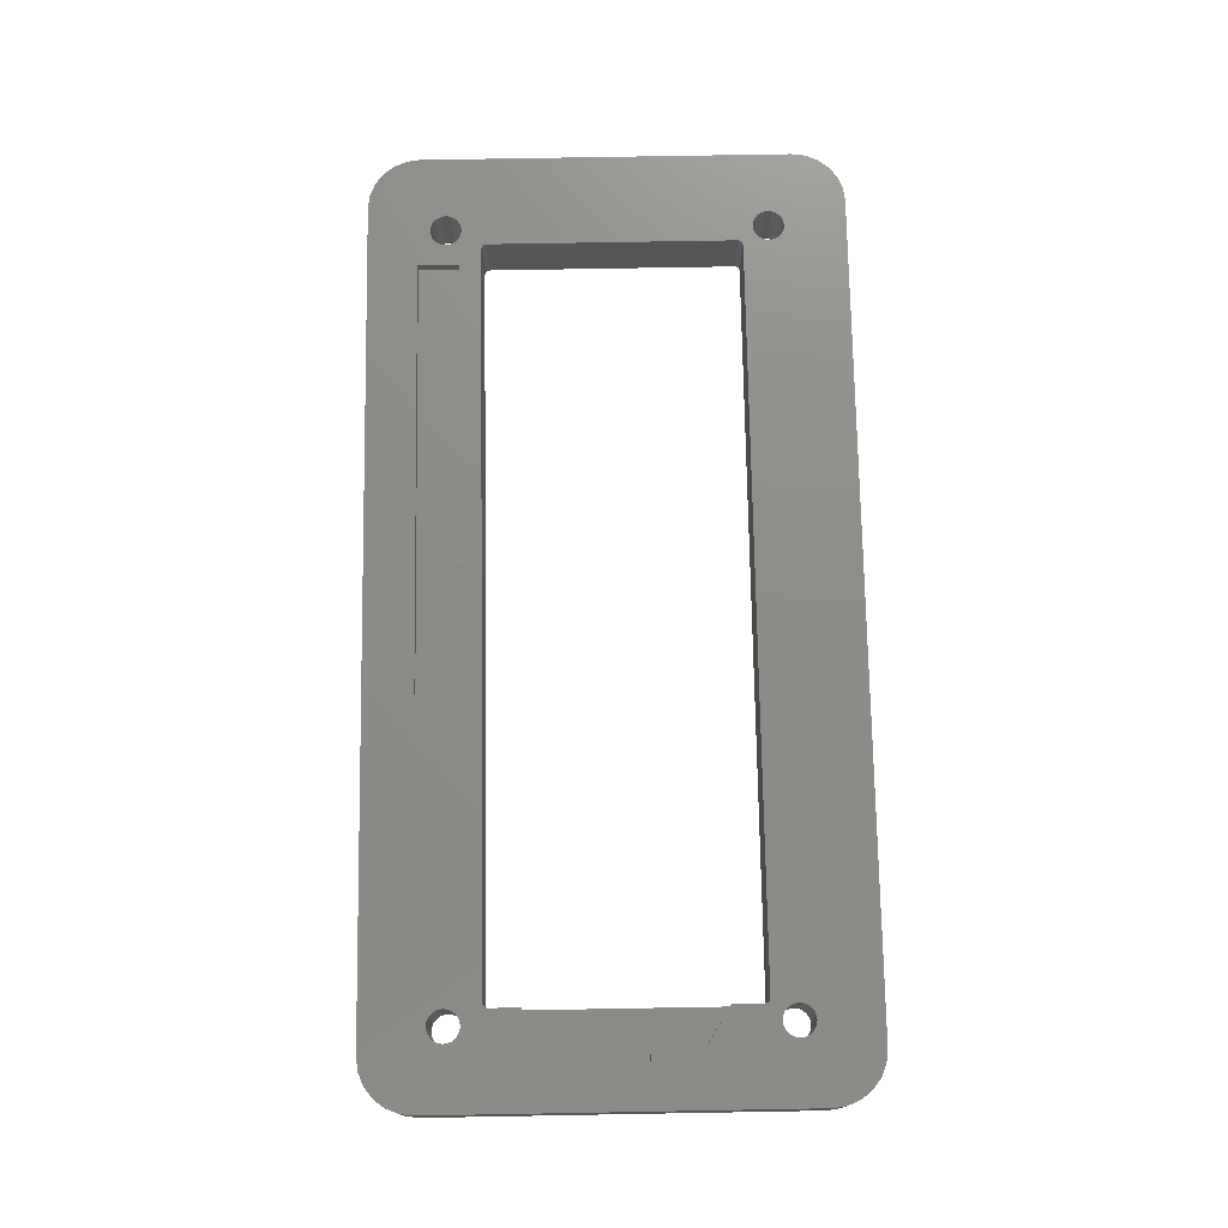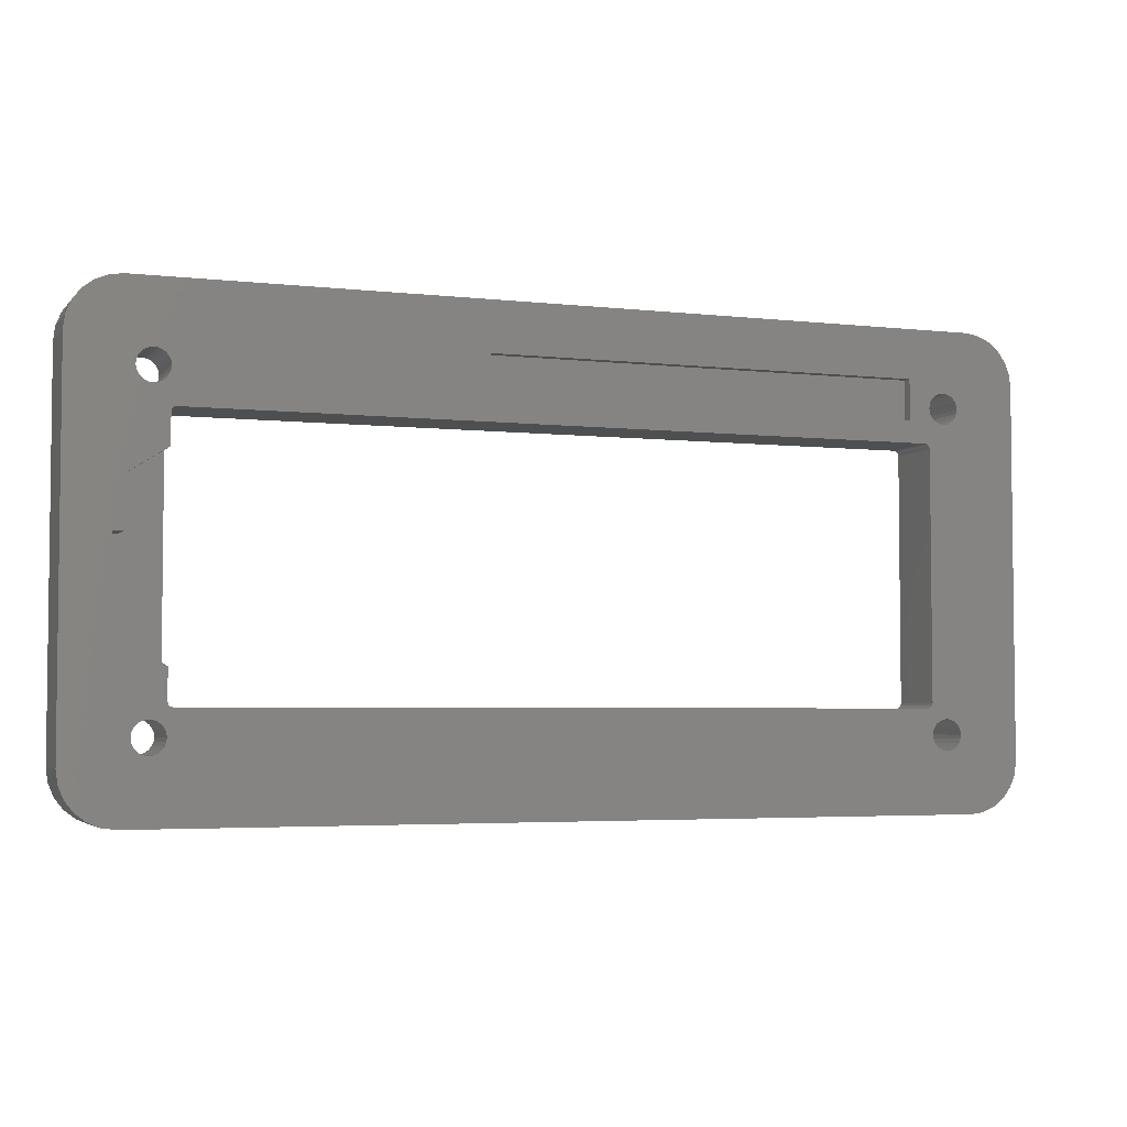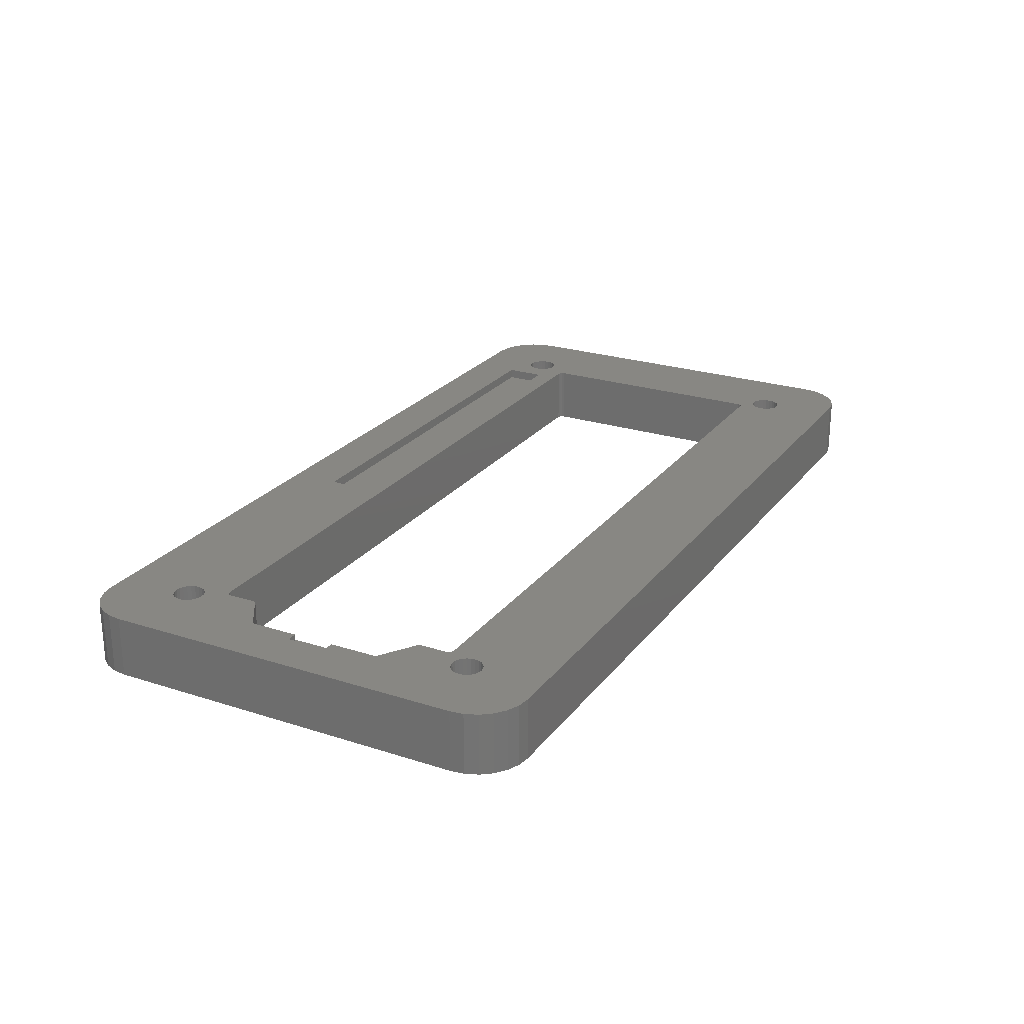
<metadata>
{"format":"stl","ext":"stl","renderer":"f3d","projection":"perspective","resolution":1024,"background":"white","views":[{"elev":74.9,"azim":-91.0,"up":"+Z"},{"elev":-4.0,"azim":-20.7,"up":"+Y"},{"elev":24.2,"azim":-61.9,"up":"+Z"}]}
</metadata>
<code>
# stl→obj: 312 verts, 640 faces
v 6.051 7.112 -1.692e-14
v 6.201 6.75 6
v 6.201 6.75 -1.128e-14
v 6.051 7.112 6
v 8.561 8.561 6
v 8.799 8.25 -5.64e-15
v 8.799 8.25 6
v 8.561 8.561 -5.64e-15
v 81.13 34.85 6
v 81.2 34.6 5.64e-14
v 81.2 34.6 6
v 81.13 34.85 5.922e-14
v 81.2 10.5 5.922e-14
v 81.2 10.5 6
v 6.439 8.561 -5.64e-15
v 6.201 8.25 6
v 6.201 8.25 -1.128e-14
v 6.439 8.561 6
v 79.1 41.2 6
v 79.1 37.2 5
v 79.1 37.2 6
v 79.1 41.2 5
v 37.1 41.2 5
v 37.1 37.2 6
v 37.1 37.2 5
v 37.1 41.2 6
v 6.051 38.11 -5.64e-15
v 6.201 37.75 6
v 6.201 37.75 -5.64e-15
v 6.051 38.11 6
v 7.5 40 0
v 7.112 39.95 6
v 7.112 39.95 -5.64e-15
v 7.5 40 6
v 6.75 39.8 6
v 6.439 39.56 -5.64e-15
v 6.75 39.8 -5.64e-15
v 6.439 39.56 6
v 83.45 6.201 6
v 83.76 6.439 6.204e-14
v 83.45 6.201 6.204e-14
v 83.76 6.439 6
v 82.7 6 6
v 83.09 6.051 6.204e-14
v 82.7 6 5.922e-14
v 83.09 6.051 6
v 0.1704 42.29 -1.128e-14
v 4.23e-15 5 5.64e-15
v 4.23e-15 41 5.64e-15
v 0.1704 3.706 -5.64e-15
v 0.6699 43.5 0
v 0.6699 2.5 -5.64e-15
v 1.464 44.54 5.64e-15
v 1.464 1.464 5.64e-15
v 2.5 45.33 0
v 2.5 0.6699 -5.64e-15
v 3.706 45.83 -1.128e-14
v 3.706 0.1704 -1.128e-14
v 5 46 0
v 5 0 0
v 6 38.5 -5.64e-15
v 6.051 38.89 -5.64e-15
v 6.201 39.25 -5.64e-15
v 85.2 46 6.204e-14
v 6 7.5 -1.128e-14
v 7.888 39.95 -5.64e-15
v 8.25 39.8 -5.64e-15
v 8.561 39.56 -5.64e-15
v 8.799 39.25 -1.128e-14
v 8.949 38.89 -2.256e-14
v 9 38.5 -1.128e-14
v 9.5 35.1 -1.128e-14
v 9.25 35.03 -1.128e-14
v 9.146 34.95 -1.128e-14
v 9.067 34.85 -1.692e-14
v 9 34.6 -1.692e-14
v 81.4 39.25 5.64e-14
v 81.25 38.89 6.204e-14
v 80.7 35.1 6.204e-14
v 81.2 38.5 5.922e-14
v 80.95 35.03 5.64e-14
v 81.05 34.95 5.64e-14
v 81.64 39.56 6.486e-14
v 81.95 39.8 6.204e-14
v 82.31 39.95 6.204e-14
v 82.7 40 6.204e-14
v 83.09 39.95 6.204e-14
v 83.45 39.8 6.204e-14
v 83.76 39.56 6.204e-14
v 84 39.25 6.204e-14
v 84.15 38.89 6.486e-14
v 84.2 38.5 6.204e-14
v 84.2 7.5 6.204e-14
v 7.5 6 0
v 85.2 0 6.204e-14
v 7.112 6.051 -1.692e-14
v 6.75 6.201 -1.128e-14
v 6.439 6.439 -5.64e-15
v 7.888 6.051 5.64e-15
v 8.25 6.201 -1.128e-14
v 8.561 6.439 -5.64e-15
v 8.799 6.75 -5.64e-15
v 8.949 7.112 -2.82e-14
v 9 7.5 -1.128e-14
v 9.5 10 -1.128e-14
v 9.25 10.07 -1.128e-14
v 9.146 10.15 -1.128e-14
v 9.067 10.25 -1.692e-14
v 9 10.5 -1.692e-14
v 81.4 6.75 5.64e-14
v 81.25 7.112 5.922e-14
v 80.7 10 5.922e-14
v 81.2 7.5 5.64e-14
v 80.95 10.07 5.64e-14
v 81.05 10.15 5.64e-14
v 81.13 10.25 5.922e-14
v 81.64 6.439 6.486e-14
v 81.95 6.201 6.204e-14
v 82.31 6.051 5.922e-14
v 84 6.75 6.204e-14
v 84.15 7.112 6.204e-14
v 86.49 45.83 6.204e-14
v 86.49 0.1704 6.204e-14
v 87.7 45.33 6.486e-14
v 87.7 0.6699 6.204e-14
v 88.74 44.54 6.486e-14
v 88.74 1.464 6.486e-14
v 89.53 43.5 6.768e-14
v 89.53 2.5 6.486e-14
v 90.03 42.29 6.486e-14
v 90.03 3.706 6.768e-14
v 90.2 41 6.768e-14
v 90.2 5 6.768e-14
v 81.25 38.11 6.204e-14
v 81.25 7.888 5.922e-14
v 81.4 37.75 5.64e-14
v 81.4 8.25 5.922e-14
v 81.64 37.44 6.486e-14
v 81.64 8.561 6.486e-14
v 81.95 37.2 6.204e-14
v 81.95 8.799 6.204e-14
v 82.31 37.05 5.922e-14
v 82.31 8.949 5.922e-14
v 82.7 37 6.204e-14
v 82.7 9 5.922e-14
v 83.09 37.05 5.64e-14
v 83.09 8.949 6.204e-14
v 83.45 37.2 6.204e-14
v 83.45 8.799 6.204e-14
v 83.76 37.44 6.204e-14
v 83.76 8.561 6.204e-14
v 84 37.75 6.204e-14
v 84 8.25 6.204e-14
v 84.15 38.11 6.486e-14
v 84.15 7.888 6.204e-14
v 6.051 7.888 -1.692e-14
v 6.439 37.44 -5.64e-15
v 6.75 8.799 -1.128e-14
v 6.75 37.2 -5.64e-15
v 7.112 8.949 -1.692e-14
v 7.112 37.05 -5.64e-15
v 7.5 9 0
v 7.5 37 0
v 7.888 8.949 5.64e-15
v 7.888 37.05 -5.64e-15
v 8.25 8.799 -1.128e-14
v 8.25 37.2 -5.64e-15
v 8.561 37.44 -5.64e-15
v 8.799 37.75 -1.128e-14
v 8.949 38.11 -2.256e-14
v 8.949 7.888 -2.82e-14
v 81.2 7.5 6
v 81.25 7.888 6
v 5.266 24.54 3
v 4.27 24.54 6
v 4.27 24.54 3
v 5.266 24.54 6
v 4.27 20.54 6
v 4.27 20.54 3
v 82.31 6.051 6
v 83.45 8.799 6
v 83.09 8.949 6
v 8.949 38.89 6
v 9 38.5 6
v 6.201 39.25 6
v 82.7 9 6
v 81.95 6.201 6
v 81.64 6.439 6
v 81.95 8.799 6
v 81.64 8.561 6
v 84 8.25 6
v 84.15 7.888 6
v 5.256 29.33 3
v 5.256 29.33 6
v 81.4 8.25 6
v 82.31 8.949 6
v 8.949 38.11 6
v 84 6.75 6
v 84.2 7.5 6
v 84.15 7.112 6
v 8.799 37.75 6
v 8.561 39.56 6
v 8.25 39.8 6
v 8.799 39.25 6
v 7.888 39.95 6
v 7.888 37.05 6
v 8.25 37.2 6
v 5.275 20.54 3
v 5.275 20.54 6
v 7.112 37.05 6
v 7.5 37 6
v 6.439 37.44 6
v 6.75 37.2 6
v 8.561 37.44 6
v 83.76 8.561 6
v 81.4 6.75 6
v 6 38.5 6
v 6.051 38.89 6
v 81.25 7.112 6
v 6 7.5 6
v 6.051 7.888 6
v 83.45 37.2 6
v 83.76 37.44 6
v 7.112 8.949 6
v 7.5 9 6
v 7.5 6 6
v 7.888 6.051 6
v 81.2 38.5 6
v 81.25 38.89 6
v 6.75 8.799 6
v 81.95 39.8 6
v 81.64 39.56 6
v 8.25 6.201 6
v 8.561 6.439 6
v 8.949 7.112 6
v 8.799 6.75 6
v 0.6699 43.5 6
v 0.1704 42.29 6
v 4.23e-15 41 6
v 4.23e-15 5 6
v 0.1704 3.706 6
v 0.6699 2.5 6
v 1.464 1.464 6
v 2.5 0.6699 6
v 3.706 0.1704 6
v 5 0 6
v 85.2 0 6
v 86.49 0.1704 6
v 82.31 37.05 6
v 81.95 37.2 6
v 80.95 35.03 6
v 80.7 35.1 6
v 81.05 34.95 6
v 83.76 39.56 6
v 83.45 39.8 6
v 85.2 46 6
v 86.49 45.83 6
v 5 46 6
v 3.706 45.83 6
v 2.5 45.33 6
v 1.464 44.54 6
v 8.949 7.888 6
v 9 7.5 6
v 6.75 6.201 6
v 6.439 6.439 6
v 8.25 8.799 6
v 7.888 8.949 6
v 81.13 10.25 6
v 9.5 35.1 6
v 9.25 35.03 6
v 9.146 34.95 6
v 89.53 43.5 6
v 88.74 44.54 6
v 87.7 45.33 6
v 5.285 15.75 6
v 9 13.38 3
v 5.285 15.75 3
v 9 13.38 6
v 9 31.72 3
v 9 31.72 6
v 87.7 0.6699 6
v 88.74 1.464 6
v 89.53 2.5 6
v 90.03 3.706 6
v 90.2 5 6
v 90.2 41 6
v 90.03 42.29 6
v 7.112 6.051 6
v 9 34.6 6
v 9.067 34.85 6
v 81.05 10.15 6
v 80.95 10.07 6
v 80.7 10 6
v 9.5 10 6
v 9.25 10.07 6
v 9.146 10.15 6
v 9.067 10.25 6
v 9 10.5 6
v 83.09 37.05 6
v 83.09 39.95 6
v 84.2 38.5 6
v 84.15 38.11 6
v 82.7 37 6
v 81.64 37.44 6
v 81.25 38.11 6
v 81.4 37.75 6
v 84 37.75 6
v 81.4 39.25 6
v 82.31 39.95 6
v 82.7 40 6
v 84 39.25 6
v 84.15 38.89 6
f 1 2 3
f 2 1 4
f 5 6 7
f 6 5 8
f 9 10 11
f 10 9 12
f 11 13 14
f 13 11 10
f 15 16 17
f 16 15 18
f 19 20 21
f 20 19 22
f 23 24 25
f 24 23 26
f 20 23 25
f 23 20 22
f 22 26 23
f 26 22 19
f 27 28 29
f 28 27 30
f 31 32 33
f 32 31 34
f 35 36 37
f 36 35 38
f 39 40 41
f 40 39 42
f 43 44 45
f 44 43 46
f 47 48 49
f 48 47 50
f 50 47 51
f 50 51 52
f 52 51 53
f 52 53 54
f 54 53 55
f 54 55 56
f 56 55 57
f 56 57 58
f 58 57 59
f 58 59 60
f 60 59 61
f 61 59 62
f 62 59 63
f 63 59 36
f 36 59 37
f 37 59 33
f 33 59 31
f 31 59 64
f 60 61 65
f 31 64 66
f 66 64 67
f 67 64 68
f 68 64 69
f 69 64 70
f 70 64 71
f 71 64 72
f 71 72 73
f 71 73 74
f 71 74 75
f 71 75 76
f 72 64 77
f 72 77 78
f 72 78 79
f 79 78 80
f 79 80 81
f 81 80 82
f 82 80 12
f 12 80 10
f 77 64 83
f 83 64 84
f 84 64 85
f 85 64 86
f 86 64 87
f 87 64 88
f 88 64 89
f 89 64 90
f 90 64 91
f 91 64 92
f 92 64 93
f 60 94 95
f 94 60 96
f 96 60 97
f 97 60 98
f 98 60 3
f 3 60 1
f 1 60 65
f 95 94 99
f 95 99 100
f 95 100 101
f 95 101 102
f 95 102 103
f 95 103 104
f 95 104 105
f 105 104 106
f 106 104 107
f 107 104 108
f 108 104 109
f 109 104 71
f 109 71 76
f 95 105 110
f 110 105 111
f 111 105 112
f 111 112 113
f 113 112 114
f 113 114 115
f 113 115 116
f 113 116 13
f 95 110 117
f 95 117 118
f 95 118 119
f 95 119 45
f 95 45 44
f 95 44 41
f 95 41 40
f 95 40 120
f 95 120 121
f 95 121 93
f 95 93 64
f 95 64 122
f 95 122 123
f 123 122 124
f 123 124 125
f 125 124 126
f 125 126 127
f 127 126 128
f 127 128 129
f 129 128 130
f 129 130 131
f 131 130 132
f 131 132 133
f 80 13 10
f 13 80 134
f 13 134 113
f 113 134 135
f 135 134 136
f 135 136 137
f 137 136 138
f 137 138 139
f 139 138 140
f 139 140 141
f 141 140 142
f 141 142 143
f 143 142 144
f 143 144 145
f 145 144 146
f 145 146 147
f 147 146 148
f 147 148 149
f 149 148 150
f 149 150 151
f 151 150 152
f 151 152 153
f 153 152 154
f 153 154 155
f 155 154 92
f 155 92 93
f 61 156 65
f 156 61 27
f 156 27 17
f 17 27 29
f 17 29 15
f 15 29 157
f 15 157 158
f 158 157 159
f 158 159 160
f 160 159 161
f 160 161 162
f 162 161 163
f 162 163 164
f 164 163 165
f 164 165 166
f 166 165 167
f 166 167 168
f 166 168 8
f 8 168 6
f 6 168 169
f 6 169 170
f 6 170 171
f 171 170 104
f 104 170 71
f 135 172 113
f 172 135 173
f 174 175 176
f 175 174 177
f 176 178 179
f 178 176 175
f 180 45 119
f 45 180 43
f 181 147 149
f 147 181 182
f 183 71 184
f 71 183 70
f 36 185 63
f 185 36 38
f 147 186 145
f 186 147 182
f 117 187 118
f 187 117 188
f 189 139 141
f 139 189 190
f 191 155 192
f 155 191 153
f 193 177 174
f 177 193 194
f 139 195 137
f 195 139 190
f 186 143 145
f 143 186 196
f 196 141 143
f 141 196 189
f 184 170 197
f 170 184 71
f 198 40 42
f 40 198 120
f 199 121 200
f 121 199 93
f 197 169 201
f 169 197 170
f 46 41 44
f 41 46 39
f 202 67 68
f 67 202 203
f 202 69 204
f 69 202 68
f 203 66 67
f 66 203 205
f 206 167 165
f 167 206 207
f 178 208 179
f 208 178 209
f 192 93 199
f 93 192 155
f 210 163 161
f 163 210 211
f 212 159 157
f 159 212 213
f 207 168 167
f 168 207 214
f 215 149 151
f 149 215 181
f 32 37 33
f 37 32 35
f 205 31 66
f 31 205 34
f 137 173 135
f 173 137 195
f 110 188 117
f 188 110 216
f 215 153 191
f 153 215 151
f 118 180 119
f 180 118 187
f 61 30 27
f 30 61 217
f 200 120 198
f 120 200 121
f 163 206 165
f 206 163 211
f 62 217 61
f 217 62 218
f 201 168 214
f 168 201 169
f 213 161 159
f 161 213 210
f 63 218 62
f 218 63 185
f 29 212 157
f 212 29 28
f 113 219 111
f 219 113 172
f 204 70 183
f 70 204 69
f 111 216 110
f 216 111 219
f 24 20 25
f 20 24 21
f 156 220 65
f 220 156 221
f 222 150 148
f 150 222 223
f 162 224 160
f 224 162 225
f 226 99 94
f 99 226 227
f 78 228 80
f 228 78 229
f 224 158 160
f 158 224 230
f 231 83 84
f 83 231 232
f 99 233 100
f 233 99 227
f 233 101 100
f 101 233 234
f 235 102 236
f 102 235 103
f 237 47 238
f 47 237 51
f 238 49 239
f 49 238 47
f 239 48 240
f 48 239 49
f 240 50 241
f 50 240 48
f 241 52 242
f 52 241 50
f 242 54 243
f 54 242 52
f 244 54 56
f 54 244 243
f 245 56 58
f 56 245 244
f 60 245 58
f 245 60 246
f 95 246 60
f 246 95 247
f 248 95 123
f 95 248 247
f 140 249 142
f 249 140 250
f 251 79 81
f 79 251 252
f 253 81 82
f 81 253 251
f 253 12 9
f 12 253 82
f 254 88 89
f 88 254 255
f 256 122 64
f 122 256 257
f 258 64 59
f 64 258 256
f 259 59 57
f 59 259 258
f 55 259 57
f 259 55 260
f 53 260 55
f 260 53 261
f 261 51 237
f 51 261 53
f 262 104 263
f 104 262 171
f 17 221 156
f 221 17 16
f 98 264 97
f 264 98 265
f 266 164 166
f 164 266 267
f 3 265 98
f 265 3 2
f 7 171 262
f 171 7 6
f 230 15 158
f 15 230 18
f 14 116 268
f 116 14 13
f 79 269 72
f 269 79 252
f 270 74 73
f 74 270 271
f 269 73 72
f 73 269 270
f 126 272 128
f 272 126 273
f 274 126 124
f 126 274 273
f 257 124 122
f 124 257 274
f 275 276 277
f 276 275 278
f 208 275 277
f 275 208 209
f 279 194 193
f 194 279 280
f 281 123 125
f 123 281 248
f 127 281 125
f 281 127 282
f 129 282 127
f 282 129 283
f 131 283 129
f 283 131 284
f 133 284 131
f 284 133 285
f 132 285 133
f 285 132 286
f 130 286 132
f 286 130 287
f 128 287 130
f 287 128 272
f 288 94 96
f 94 288 226
f 75 289 76
f 289 75 290
f 74 290 75
f 290 74 271
f 268 115 291
f 115 268 116
f 292 115 114
f 115 292 291
f 112 292 114
f 292 112 293
f 294 112 105
f 112 294 293
f 295 105 106
f 105 295 294
f 296 106 107
f 106 296 295
f 108 296 107
f 296 108 297
f 109 297 108
f 297 109 298
f 109 276 298
f 276 109 76
f 276 76 279
f 279 76 280
f 280 76 289
f 278 298 276
f 299 148 146
f 148 299 222
f 255 87 88
f 87 255 300
f 301 154 302
f 154 301 92
f 144 299 146
f 299 144 303
f 138 250 140
f 250 138 304
f 172 14 268
f 14 172 173
f 14 228 11
f 228 14 305
f 305 14 173
f 305 173 195
f 305 195 306
f 306 195 304
f 304 195 190
f 304 190 189
f 304 189 250
f 250 189 249
f 249 189 196
f 249 196 186
f 249 186 303
f 303 186 299
f 299 186 182
f 299 182 222
f 222 182 181
f 222 181 223
f 223 181 215
f 223 215 191
f 223 191 307
f 307 191 302
f 302 191 192
f 302 192 199
f 302 199 301
f 246 178 245
f 178 246 209
f 209 246 275
f 275 246 220
f 220 246 4
f 4 246 2
f 2 246 265
f 265 246 264
f 264 246 288
f 288 246 226
f 226 246 247
f 226 247 227
f 227 247 233
f 233 247 234
f 234 247 236
f 236 247 235
f 235 247 263
f 263 247 294
f 263 294 295
f 263 295 296
f 263 296 297
f 263 297 298
f 294 247 216
f 294 216 219
f 294 219 293
f 293 219 172
f 293 172 292
f 292 172 291
f 291 172 268
f 216 247 188
f 188 247 187
f 187 247 180
f 180 247 43
f 43 247 46
f 46 247 39
f 39 247 42
f 42 247 198
f 198 247 200
f 200 247 199
f 258 34 256
f 34 258 32
f 32 258 35
f 35 258 38
f 38 258 185
f 185 258 218
f 218 258 217
f 217 258 194
f 256 34 205
f 256 205 203
f 256 203 202
f 256 202 204
f 256 204 183
f 256 183 184
f 256 184 26
f 26 184 269
f 269 184 270
f 270 184 271
f 271 184 290
f 26 269 24
f 256 26 19
f 256 19 308
f 308 19 229
f 229 19 252
f 229 252 228
f 228 252 251
f 228 251 253
f 228 253 9
f 228 9 11
f 256 308 232
f 256 232 231
f 256 231 309
f 256 309 310
f 256 310 300
f 256 300 255
f 256 255 254
f 256 254 311
f 256 311 312
f 256 312 301
f 256 301 199
f 256 199 247
f 256 247 248
f 256 248 257
f 257 248 281
f 257 281 274
f 274 281 282
f 274 282 273
f 273 282 283
f 273 283 272
f 272 283 284
f 272 284 287
f 287 284 285
f 287 285 286
f 194 30 217
f 30 194 28
f 28 194 280
f 28 280 212
f 212 280 213
f 213 280 210
f 210 280 211
f 211 280 206
f 206 280 207
f 207 280 214
f 214 280 201
f 201 280 197
f 197 280 289
f 289 184 197
f 184 289 290
f 252 24 269
f 24 252 21
f 21 252 19
f 275 16 278
f 16 275 221
f 221 275 220
f 278 16 18
f 278 18 230
f 278 230 224
f 278 224 225
f 278 225 267
f 278 267 266
f 278 266 5
f 278 5 7
f 278 7 262
f 278 262 263
f 278 263 298
f 241 239 240
f 239 241 238
f 238 241 242
f 238 242 237
f 237 242 261
f 261 242 243
f 261 243 244
f 261 244 260
f 260 244 245
f 260 245 259
f 259 245 175
f 259 175 258
f 175 245 178
f 258 175 177
f 258 177 194
f 65 4 1
f 4 65 220
f 83 308 77
f 308 83 232
f 300 86 87
f 86 300 310
f 312 92 301
f 92 312 91
f 77 229 78
f 229 77 308
f 307 150 223
f 150 307 152
f 80 305 134
f 305 80 228
f 254 90 311
f 90 254 89
f 136 304 138
f 304 136 306
f 263 103 235
f 103 263 104
f 97 288 96
f 288 97 264
f 310 85 86
f 85 310 309
f 309 84 85
f 84 309 231
f 134 306 136
f 306 134 305
f 302 152 307
f 152 302 154
f 249 144 142
f 144 249 303
f 236 101 234
f 101 236 102
f 164 225 162
f 225 164 267
f 311 91 312
f 91 311 90
f 8 266 166
f 266 8 5
f 208 176 179
f 176 208 174
f 174 279 193
f 279 174 208
f 279 208 277
f 279 277 276

</code>
